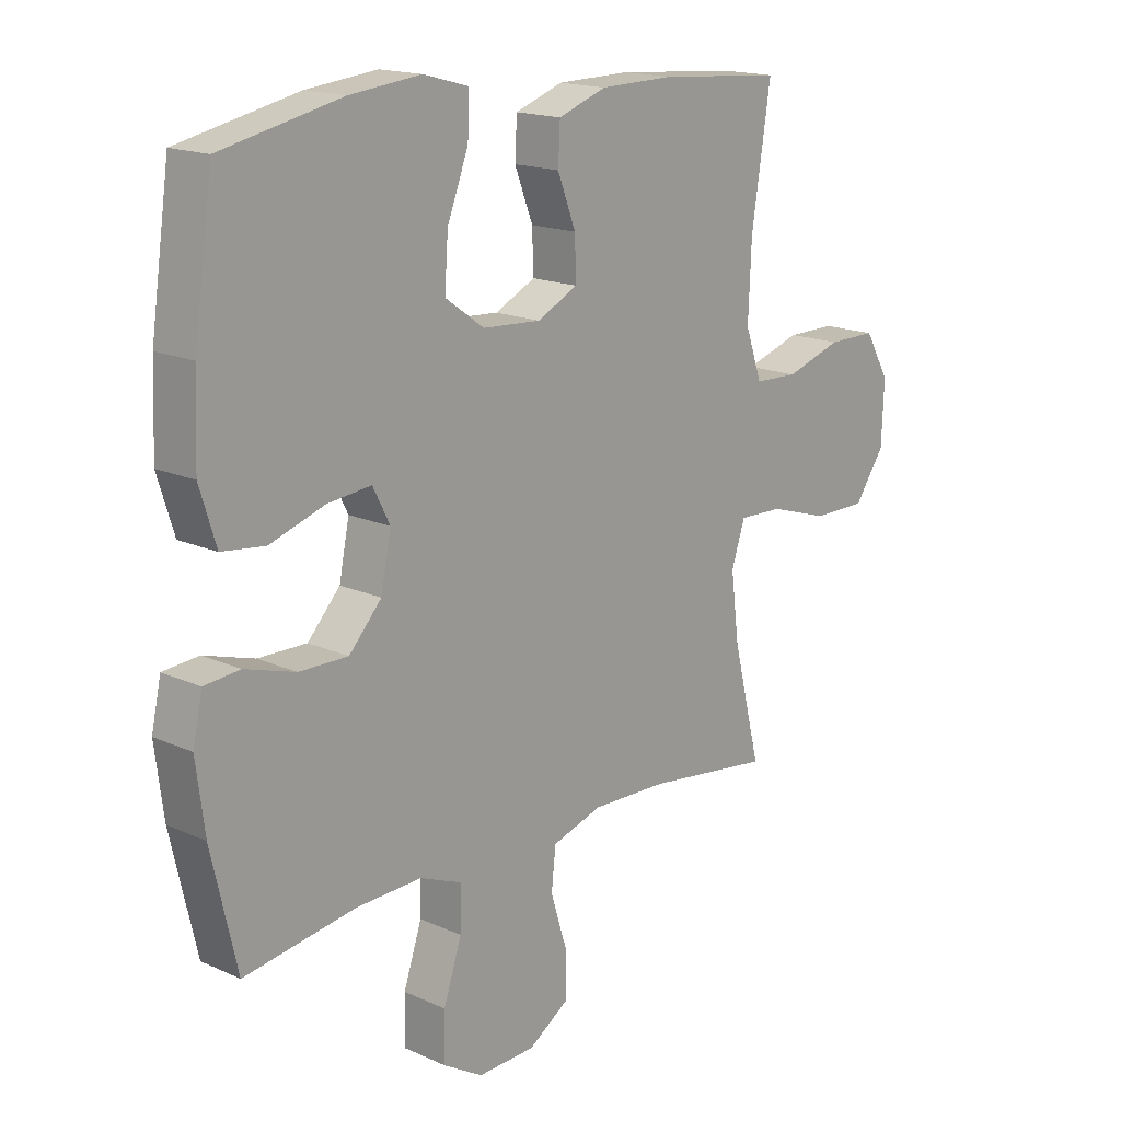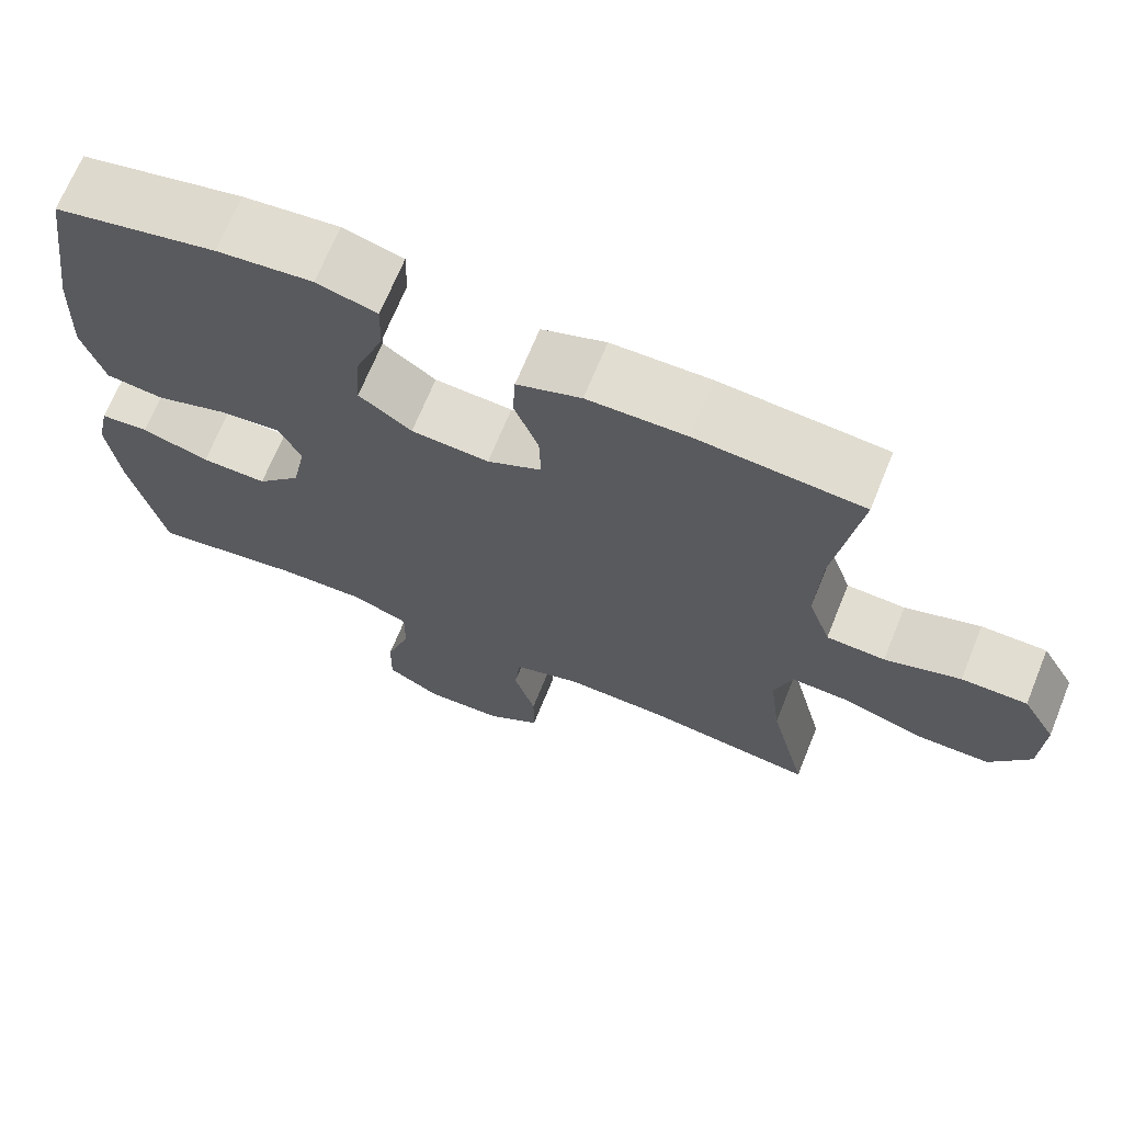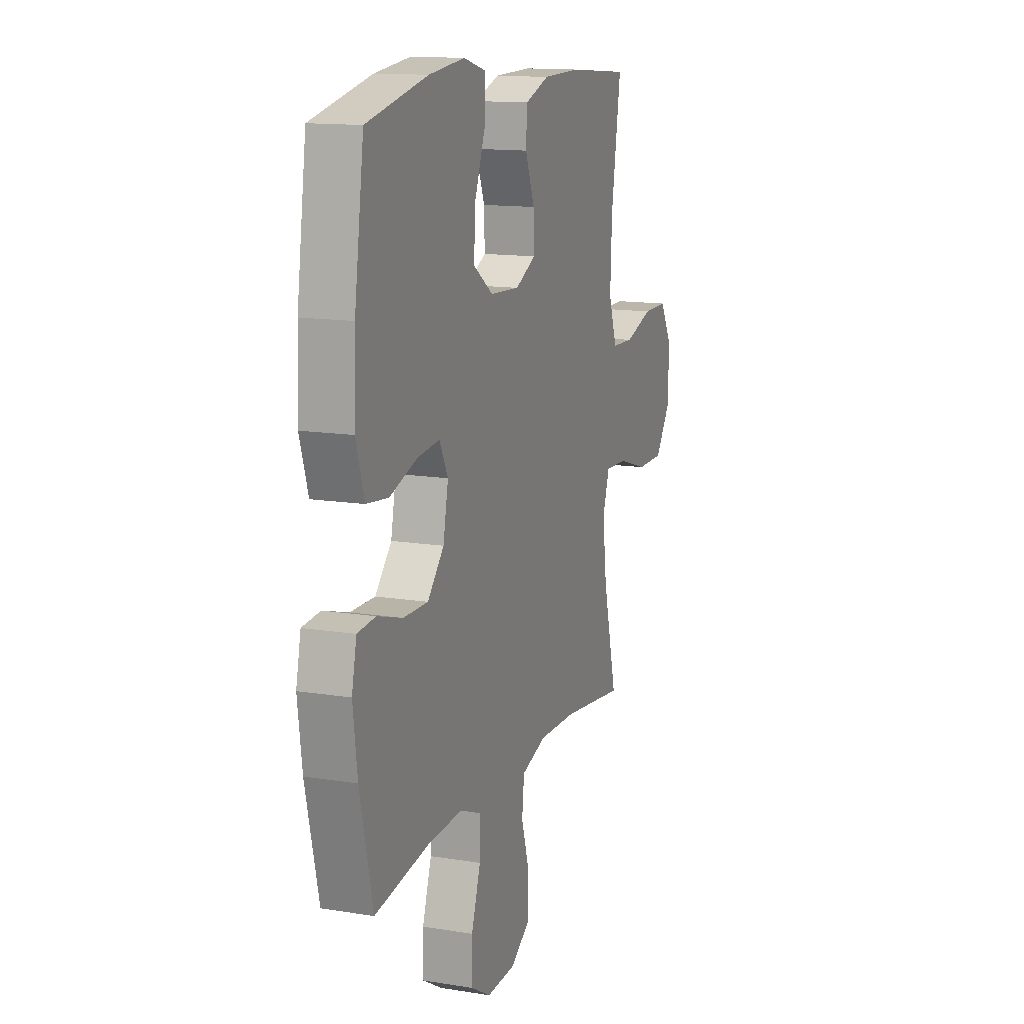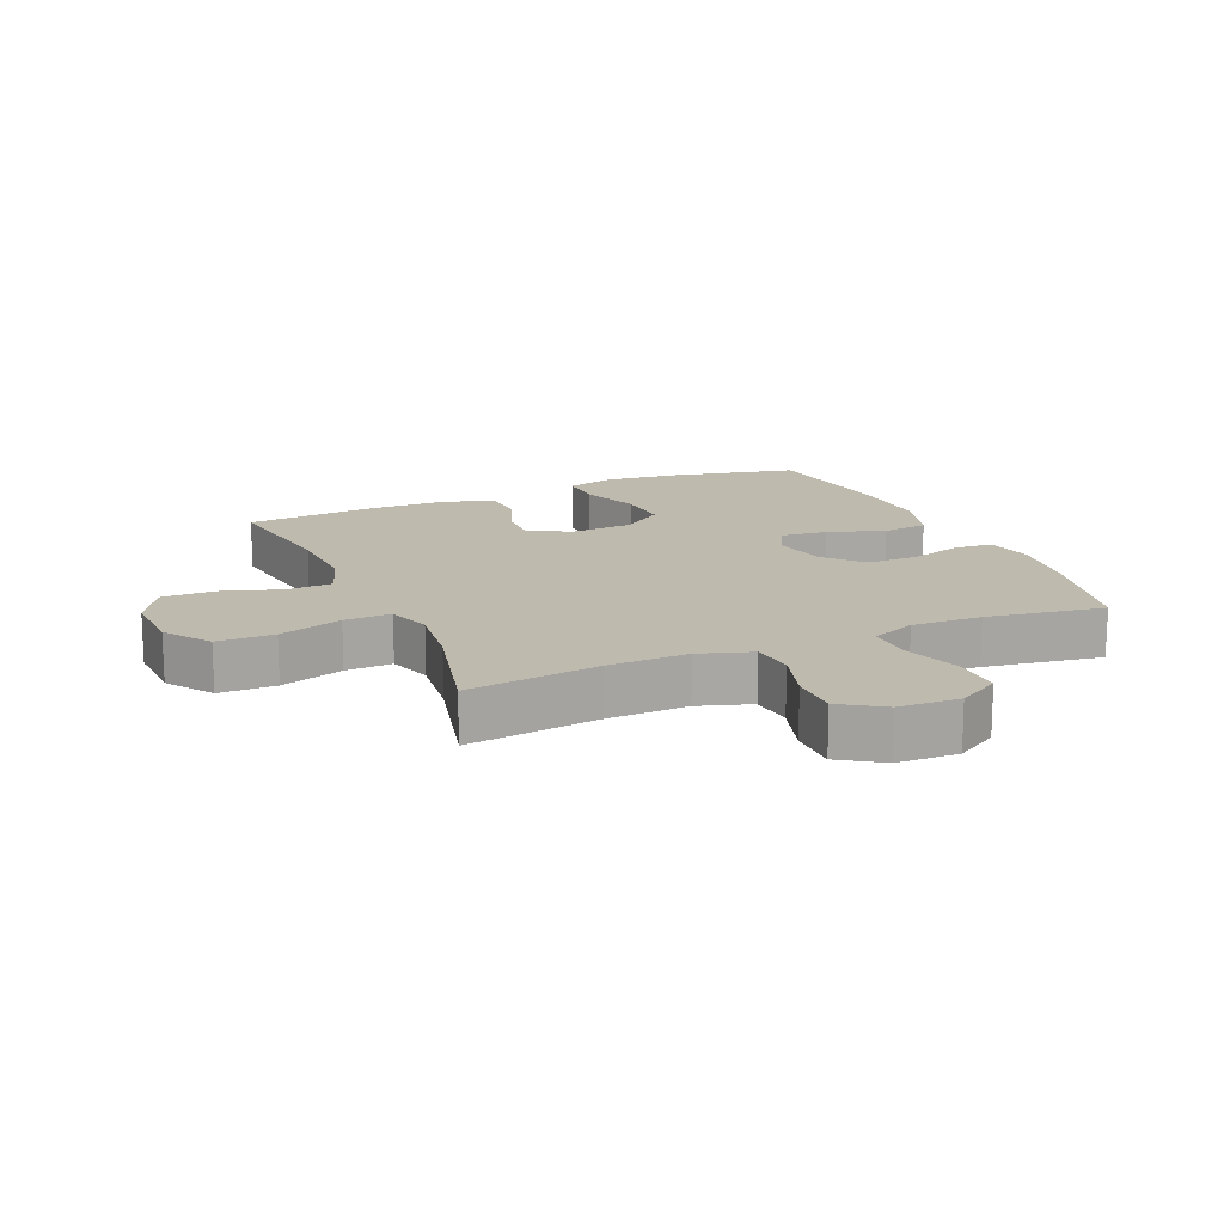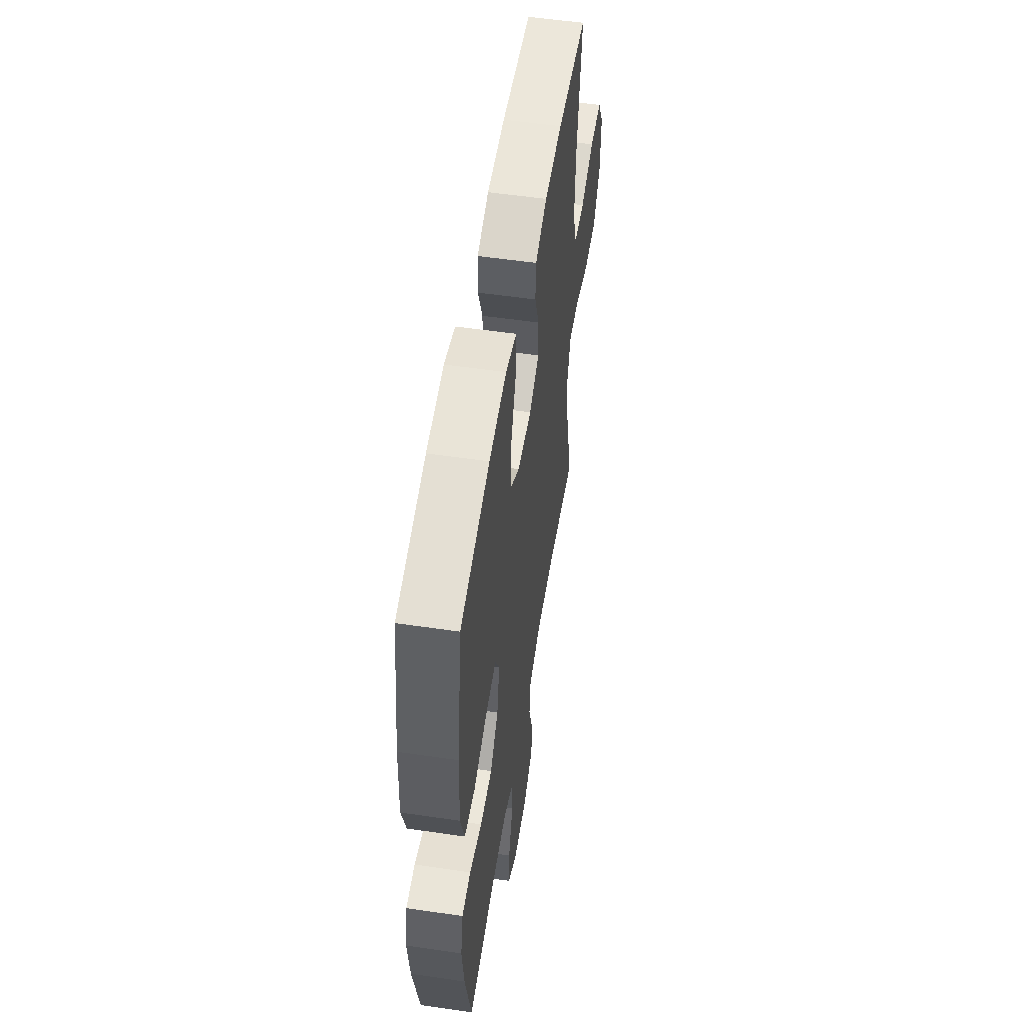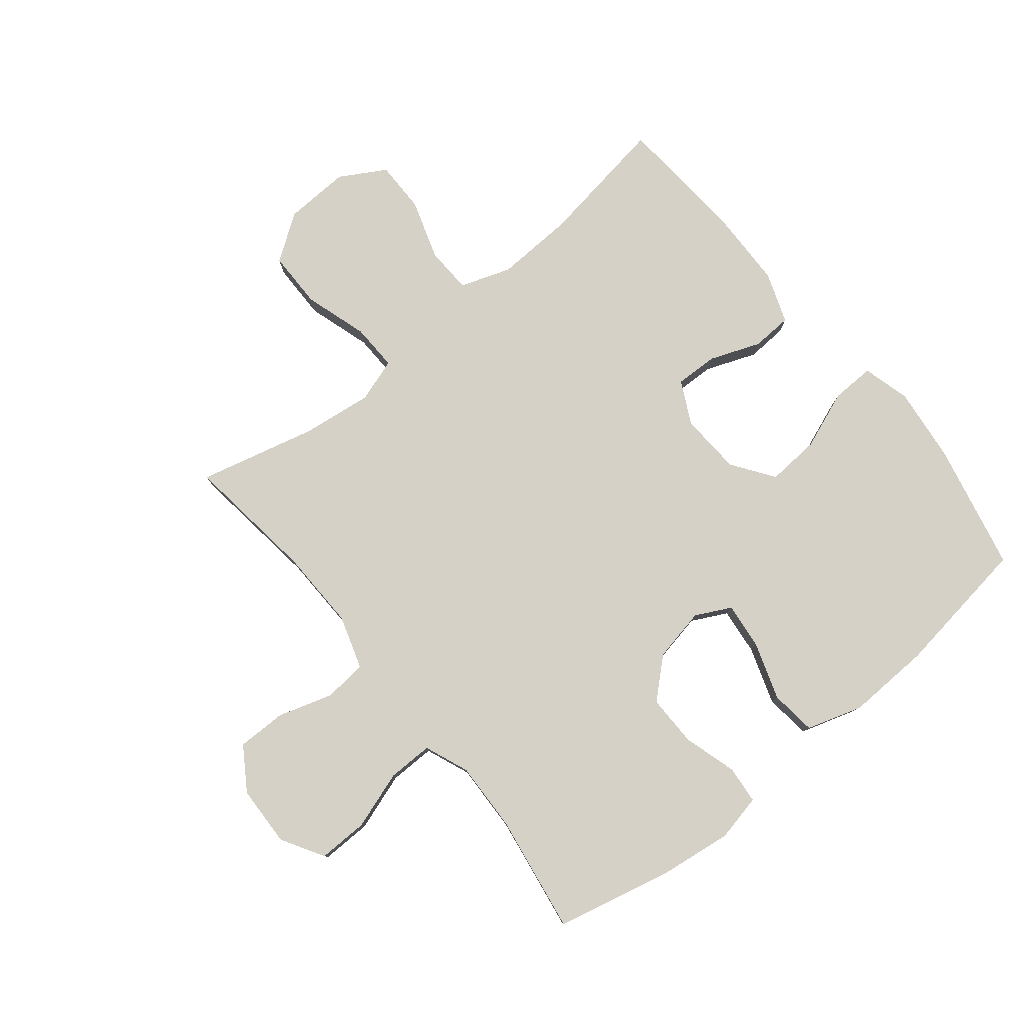
<metadata>
{"format":"obj","ext":"obj","renderer":"f3d","projection":"perspective","resolution":1024,"background":"white","views":[{"elev":16.7,"azim":-47.6,"up":"+Z"},{"elev":68.6,"azim":22.1,"up":"+Z"},{"elev":13.7,"azim":-70.0,"up":"+Z"},{"elev":15.8,"azim":156.6,"up":"+Y"},{"elev":53.9,"azim":-81.1,"up":"+Z"},{"elev":79.6,"azim":-129.0,"up":"+Y"}]}
</metadata>
<code>
o path1652_path1652.001
v -0.5625 0.0375 0.3104
v -0.568 0.0375 0.1726
v -0.5394 0.0375 0.08076
v -0.4642 0.0375 0.07201
v -0.3697 0.0375 0.1033
v -0.2929 0.0375 0.1115
v -0.2634 0.0375 0.05358
v -0.2809 0.0375 -0.03446
v -0.3377 0.0375 -0.09659
v -0.4225 0.0375 -0.09563
v -0.5102 0.0375 -0.0696
v -0.5724 0.0375 -0.07529
v -0.5889 0.0375 -0.1519
v -0.574 0.0375 -0.2683
v -0.5295 0.0375 -0.4624
v -0.3358 0.0375 -0.432
v -0.2209 0.0375 -0.428
v -0.1482 0.0375 -0.4572
v -0.149 0.0375 -0.5318
v -0.1807 0.0375 -0.6273
v -0.1822 0.0375 -0.7095
v -0.1128 0.0375 -0.7506
v -0.01272 0.0375 -0.7471
v 0.05717 0.0375 -0.7013
v 0.05687 0.0375 -0.6203
v 0.02892 0.0375 -0.5297
v 0.03655 0.0375 -0.4597
v 0.1233 0.0375 -0.432
v 0.2544 0.0375 -0.4351
v 0.4724 0.0375 -0.4624
v 0.4242 0.0375 -0.2684
v 0.4099 0.0375 -0.1536
v 0.4334 0.0375 -0.08174
v 0.5104 0.0375 -0.08423
v 0.6143 0.0375 -0.1168
v 0.7078 0.0375 -0.1164
v 0.7599 0.0375 -0.04098
v 0.7643 0.0375 0.06629
v 0.7211 0.0375 0.1411
v 0.6361 0.0375 0.1407
v 0.5383 0.0375 0.1092
v 0.4623 0.0375 0.1122
v 0.4336 0.0375 0.1954
v 0.4391 0.0375 0.3239
v 0.4724 0.0375 0.5393
v 0.2575 0.0375 0.556
v 0.1291 0.0375 0.5535
v 0.04582 0.0375 0.5236
v 0.04235 0.0375 0.4573
v 0.07401 0.0375 0.375
v 0.07627 0.0375 0.3045
v 0.005907 0.0375 0.2693
v -0.09511 0.0375 0.2753
v -0.1635 0.0375 0.3239
v -0.1574 0.0375 0.4104
v -0.1207 0.0375 0.5065
v -0.1186 0.0375 0.5774
v -0.1966 0.0375 0.5986
v -0.3204 0.0375 0.5848
v -0.5295 0.0375 0.5393
v -0.5625 -0.0375 0.3104
v -0.568 -0.0375 0.1726
v -0.5394 -0.0375 0.08076
v -0.4642 -0.0375 0.07201
v -0.3697 -0.0375 0.1033
v -0.2929 -0.0375 0.1115
v -0.2634 -0.0375 0.05358
v -0.2809 -0.0375 -0.03446
v -0.3377 -0.0375 -0.09659
v -0.4225 -0.0375 -0.09563
v -0.5102 -0.0375 -0.0696
v -0.5724 -0.0375 -0.07529
v -0.5889 -0.0375 -0.1519
v -0.574 -0.0375 -0.2683
v -0.5295 -0.0375 -0.4624
v -0.3358 -0.0375 -0.432
v -0.2209 -0.0375 -0.428
v -0.1482 -0.0375 -0.4572
v -0.149 -0.0375 -0.5318
v -0.1807 -0.0375 -0.6273
v -0.1822 -0.0375 -0.7095
v -0.1128 -0.0375 -0.7506
v -0.01272 -0.0375 -0.7471
v 0.05717 -0.0375 -0.7013
v 0.05687 -0.0375 -0.6203
v 0.02892 -0.0375 -0.5297
v 0.03655 -0.0375 -0.4597
v 0.1233 -0.0375 -0.432
v 0.2544 -0.0375 -0.4351
v 0.4724 -0.0375 -0.4624
v 0.4242 -0.0375 -0.2684
v 0.4099 -0.0375 -0.1536
v 0.4334 -0.0375 -0.08174
v 0.5104 -0.0375 -0.08423
v 0.6143 -0.0375 -0.1168
v 0.7078 -0.0375 -0.1164
v 0.7599 -0.0375 -0.04098
v 0.7643 -0.0375 0.06629
v 0.7211 -0.0375 0.1411
v 0.6361 -0.0375 0.1407
v 0.5383 -0.0375 0.1092
v 0.4623 -0.0375 0.1122
v 0.4336 -0.0375 0.1954
v 0.4391 -0.0375 0.3239
v 0.4724 -0.0375 0.5393
v 0.2575 -0.0375 0.556
v 0.1291 -0.0375 0.5535
v 0.04582 -0.0375 0.5236
v 0.04235 -0.0375 0.4573
v 0.07401 -0.0375 0.375
v 0.07627 -0.0375 0.3045
v 0.005907 -0.0375 0.2693
v -0.09511 -0.0375 0.2753
v -0.1635 -0.0375 0.3239
v -0.1574 -0.0375 0.4104
v -0.1207 -0.0375 0.5065
v -0.1186 -0.0375 0.5774
v -0.1966 -0.0375 0.5986
v -0.3204 -0.0375 0.5848
v -0.5295 -0.0375 0.5393
v -0.1822 0.0375 -0.7095
v -0.1822 0.0375 -0.7095
v -0.1128 0.0375 -0.7506
v -0.01272 0.0375 -0.7471
v 0.05717 0.0375 -0.7013
v -0.1807 0.0375 -0.6273
v 0.05687 0.0375 -0.6203
v -0.149 0.0375 -0.5318
v 0.02892 0.0375 -0.5297
v -0.1482 0.0375 -0.4572
v -0.1482 0.0375 -0.4572
v 0.03655 0.0375 -0.4597
v 0.03655 0.0375 -0.4597
v 0.1233 0.0375 -0.432
v -0.2209 0.0375 -0.428
v 0.2544 0.0375 -0.4351
v 0.4724 0.0375 -0.4624
v 0.4724 0.0375 -0.4624
v -0.5295 0.0375 -0.4624
v -0.5295 0.0375 -0.4624
v -0.3358 0.0375 -0.432
v -0.574 0.0375 -0.2683
v 0.4242 0.0375 -0.2684
v 0.4099 0.0375 -0.1536
v -0.5889 0.0375 -0.1519
v 0.4334 0.0375 -0.08174
v 0.4334 0.0375 -0.08174
v -0.5724 0.0375 -0.07529
v -0.5724 0.0375 -0.07529
v -0.3377 0.0375 -0.09659
v -0.4225 0.0375 -0.09563
v 0.5104 0.0375 -0.08423
v 0.6143 0.0375 -0.1168
v 0.7078 0.0375 -0.1164
v 0.7599 0.0375 -0.04098
v -0.2809 0.0375 -0.03446
v -0.5102 0.0375 -0.0696
v 0.7643 0.0375 0.06629
v -0.2634 0.0375 0.05358
v -0.2929 0.0375 0.1115
v -0.2929 0.0375 0.1115
v 0.7211 0.0375 0.1411
v 0.7211 0.0375 0.1411
v -0.5394 0.0375 0.08076
v -0.5394 0.0375 0.08076
v -0.4642 0.0375 0.07201
v -0.3697 0.0375 0.1033
v -0.568 0.0375 0.1726
v 0.5383 0.0375 0.1092
v 0.4623 0.0375 0.1122
v 0.4623 0.0375 0.1122
v 0.6361 0.0375 0.1407
v 0.4336 0.0375 0.1954
v -0.5625 0.0375 0.3104
v 0.005907 0.0375 0.2693
v -0.09511 0.0375 0.2753
v 0.4391 0.0375 0.3239
v 0.07627 0.0375 0.3045
v 0.07627 0.0375 0.3045
v -0.1635 0.0375 0.3239
v 0.07401 0.0375 0.375
v -0.1574 0.0375 0.4104
v 0.04235 0.0375 0.4573
v -0.1207 0.0375 0.5065
v 0.04582 0.0375 0.5236
v 0.04582 0.0375 0.5236
v -0.1186 0.0375 0.5774
v -0.1186 0.0375 0.5774
v -0.5295 0.0375 0.5393
v -0.5295 0.0375 0.5393
v 0.4724 0.0375 0.5393
v 0.4724 0.0375 0.5393
v 0.1291 0.0375 0.5535
v 0.2575 0.0375 0.556
v -0.3204 0.0375 0.5848
v -0.1966 0.0375 0.5986
v -0.1822 -0.0375 -0.7095
v -0.1822 -0.0375 -0.7095
v -0.1128 -0.0375 -0.7506
v -0.01272 -0.0375 -0.7471
v 0.05717 -0.0375 -0.7013
v -0.1807 -0.0375 -0.6273
v 0.05687 -0.0375 -0.6203
v -0.149 -0.0375 -0.5318
v 0.02892 -0.0375 -0.5297
v -0.1482 -0.0375 -0.4572
v -0.1482 -0.0375 -0.4572
v 0.03655 -0.0375 -0.4597
v 0.03655 -0.0375 -0.4597
v 0.1233 -0.0375 -0.432
v -0.2209 -0.0375 -0.428
v 0.2544 -0.0375 -0.4351
v 0.4724 -0.0375 -0.4624
v 0.4724 -0.0375 -0.4624
v -0.5295 -0.0375 -0.4624
v -0.5295 -0.0375 -0.4624
v -0.3358 -0.0375 -0.432
v -0.574 -0.0375 -0.2683
v 0.4242 -0.0375 -0.2684
v 0.4099 -0.0375 -0.1536
v -0.5889 -0.0375 -0.1519
v 0.4334 -0.0375 -0.08174
v 0.4334 -0.0375 -0.08174
v -0.5724 -0.0375 -0.07529
v -0.5724 -0.0375 -0.07529
v -0.3377 -0.0375 -0.09659
v -0.4225 -0.0375 -0.09563
v 0.5104 -0.0375 -0.08423
v 0.6143 -0.0375 -0.1168
v 0.7078 -0.0375 -0.1164
v 0.7599 -0.0375 -0.04098
v -0.2809 -0.0375 -0.03446
v -0.5102 -0.0375 -0.0696
v 0.7643 -0.0375 0.06629
v -0.2634 -0.0375 0.05358
v -0.2929 -0.0375 0.1115
v -0.2929 -0.0375 0.1115
v 0.7211 -0.0375 0.1411
v 0.7211 -0.0375 0.1411
v -0.5394 -0.0375 0.08076
v -0.5394 -0.0375 0.08076
v -0.4642 -0.0375 0.07201
v -0.3697 -0.0375 0.1033
v -0.568 -0.0375 0.1726
v 0.5383 -0.0375 0.1092
v 0.4623 -0.0375 0.1122
v 0.4623 -0.0375 0.1122
v 0.6361 -0.0375 0.1407
v 0.4336 -0.0375 0.1954
v -0.5625 -0.0375 0.3104
v 0.005907 -0.0375 0.2693
v -0.09511 -0.0375 0.2753
v 0.4391 -0.0375 0.3239
v 0.07627 -0.0375 0.3045
v 0.07627 -0.0375 0.3045
v -0.1635 -0.0375 0.3239
v 0.07401 -0.0375 0.375
v -0.1574 -0.0375 0.4104
v 0.04235 -0.0375 0.4573
v -0.1207 -0.0375 0.5065
v 0.04582 -0.0375 0.5236
v 0.04582 -0.0375 0.5236
v -0.1186 -0.0375 0.5774
v -0.1186 -0.0375 0.5774
v -0.5295 -0.0375 0.5393
v -0.5295 -0.0375 0.5393
v 0.4724 -0.0375 0.5393
v 0.4724 -0.0375 0.5393
v 0.1291 -0.0375 0.5535
v 0.2575 -0.0375 0.556
v -0.3204 -0.0375 0.5848
v -0.1966 -0.0375 0.5986
f 220 212 219
f 204 202 203
f 253 257 254
f 252 236 235
f 226 211 232
f 219 212 213
f 228 246 222
f 200 202 199
f 221 227 233
f 260 272 258
f 270 253 267
f 205 204 203
f 243 244 242
f 271 250 256
f 246 249 254
f 217 227 218
f 210 232 208
f 251 232 220
f 208 206 205
f 217 218 215
f 248 234 238
f 199 202 197
f 229 245 228
f 270 257 253
f 234 248 231
f 243 236 256
f 231 229 230
f 220 232 210
f 231 248 229
f 221 233 224
f 217 226 227
f 254 251 222
f 246 254 222
f 245 229 248
f 203 202 200
f 253 254 249
f 242 244 240
f 265 250 271
f 244 243 250
f 235 232 251
f 258 271 256
f 222 251 220
f 256 236 252
f 218 227 221
f 211 226 217
f 252 235 251
f 271 258 272
f 206 204 205
f 263 272 260
f 220 210 212
f 269 257 270
f 245 246 228
f 206 232 211
f 232 206 208
f 243 256 250
f 259 269 261
f 257 269 259
f 203 200 201
f 122 22 82 198
f 22 23 83 82
f 23 24 84 83
f 20 21 81 80
f 24 25 85 84
f 19 20 80 79
f 25 26 86 85
f 131 19 79 207
f 26 133 209 86
f 27 28 88 87
f 17 18 78 77
f 29 138 214 89
f 140 16 76 216
f 28 29 89 88
f 16 17 77 76
f 14 15 75 74
f 30 31 91 90
f 31 32 92 91
f 13 14 74 73
f 32 147 223 92
f 149 13 73 225
f 9 10 70 69
f 34 35 95 94
f 35 36 96 95
f 36 37 97 96
f 8 9 69 68
f 11 12 72 71
f 10 11 71 70
f 33 34 94 93
f 37 38 98 97
f 7 8 68 67
f 161 7 67 237
f 38 163 239 98
f 165 4 64 241
f 4 5 65 64
f 2 3 63 62
f 5 6 66 65
f 41 171 247 101
f 40 41 101 100
f 39 40 100 99
f 42 43 103 102
f 1 2 62 61
f 52 53 113 112
f 43 44 104 103
f 179 52 112 255
f 53 54 114 113
f 50 51 111 110
f 54 55 115 114
f 49 50 110 109
f 55 56 116 115
f 186 49 109 262
f 56 188 264 116
f 190 1 61 266
f 44 192 268 104
f 47 48 108 107
f 46 47 107 106
f 45 46 106 105
f 59 60 120 119
f 58 59 119 118
f 57 58 118 117
f 144 143 136
f 128 127 126
f 177 178 181
f 176 159 160
f 150 156 135
f 143 137 136
f 152 146 170
f 124 123 126
f 145 157 151
f 184 182 196
f 194 191 177
f 129 127 128
f 167 166 168
f 195 180 174
f 170 178 173
f 141 142 151
f 134 132 156
f 175 144 156
f 132 129 130
f 141 139 142
f 172 162 158
f 123 121 126
f 153 152 169
f 194 177 181
f 158 155 172
f 167 180 160
f 155 154 153
f 144 134 156
f 155 153 172
f 145 148 157
f 141 151 150
f 178 146 175
f 170 146 178
f 169 172 153
f 127 124 126
f 177 173 178
f 166 164 168
f 189 195 174
f 168 174 167
f 159 175 156
f 182 180 195
f 146 144 175
f 180 176 160
f 142 145 151
f 135 141 150
f 176 175 159
f 195 196 182
f 130 129 128
f 187 184 196
f 144 136 134
f 193 194 181
f 169 152 170
f 130 135 156
f 156 132 130
f 167 174 180
f 183 185 193
f 181 183 193
f 127 125 124

</code>
